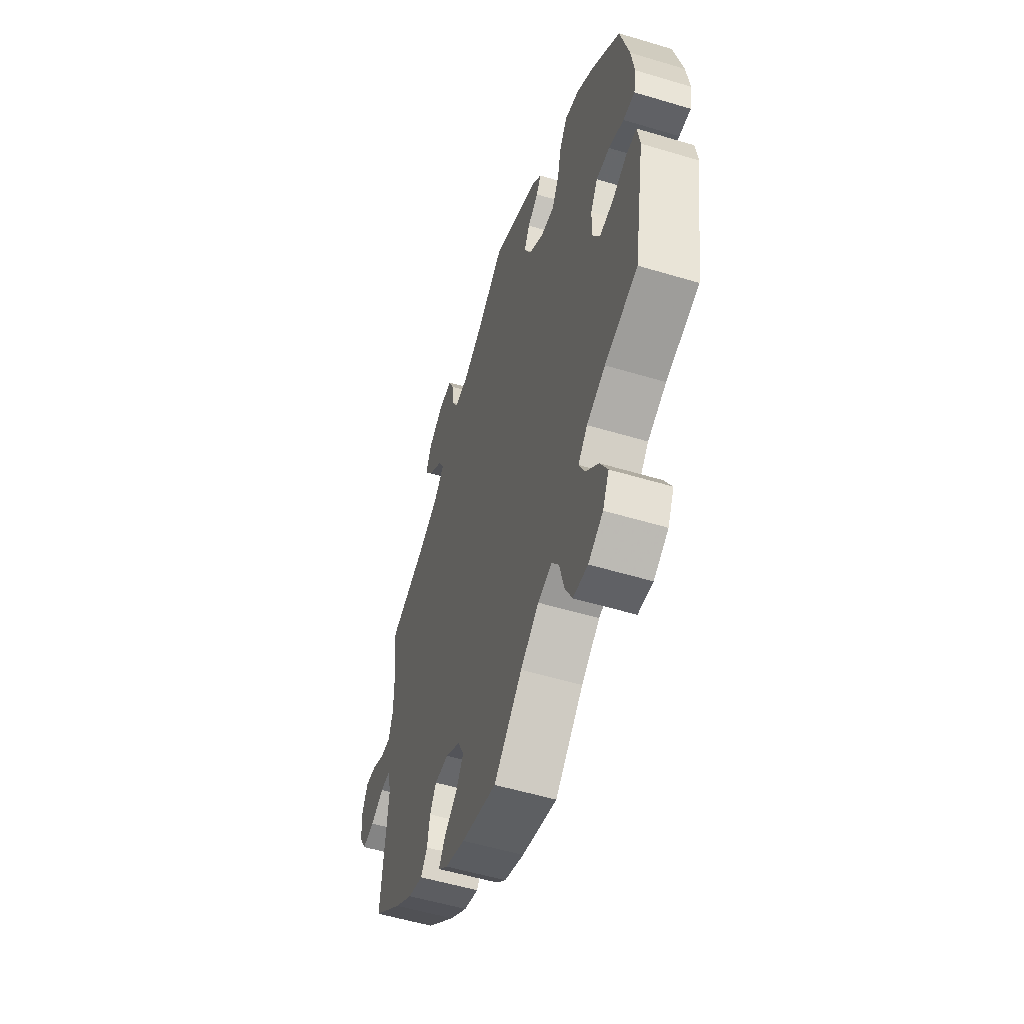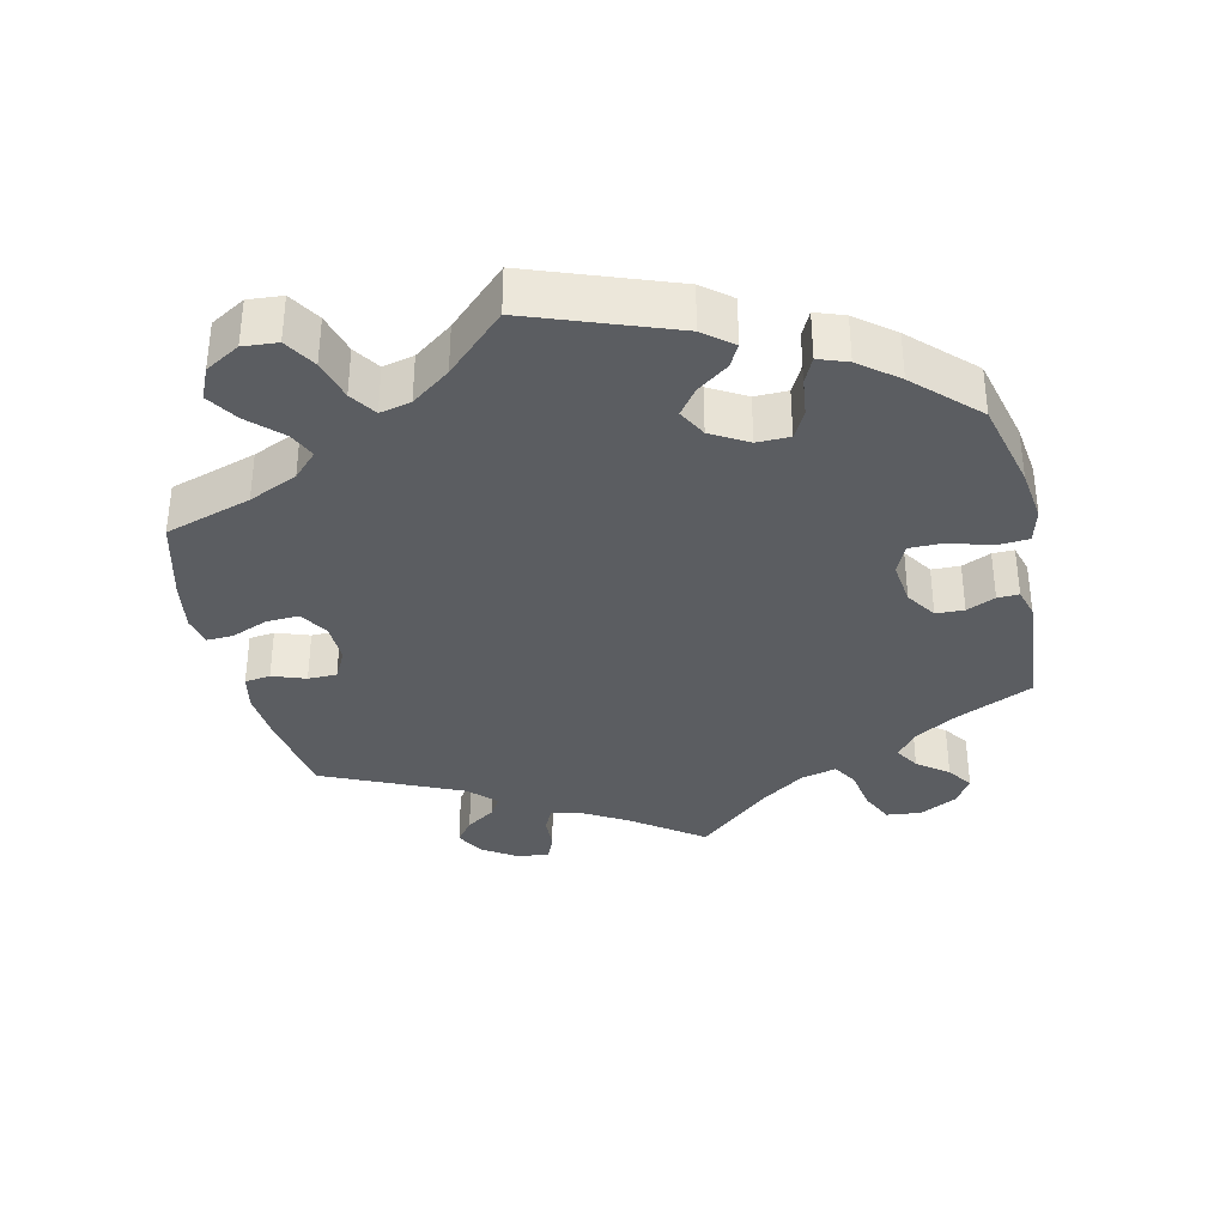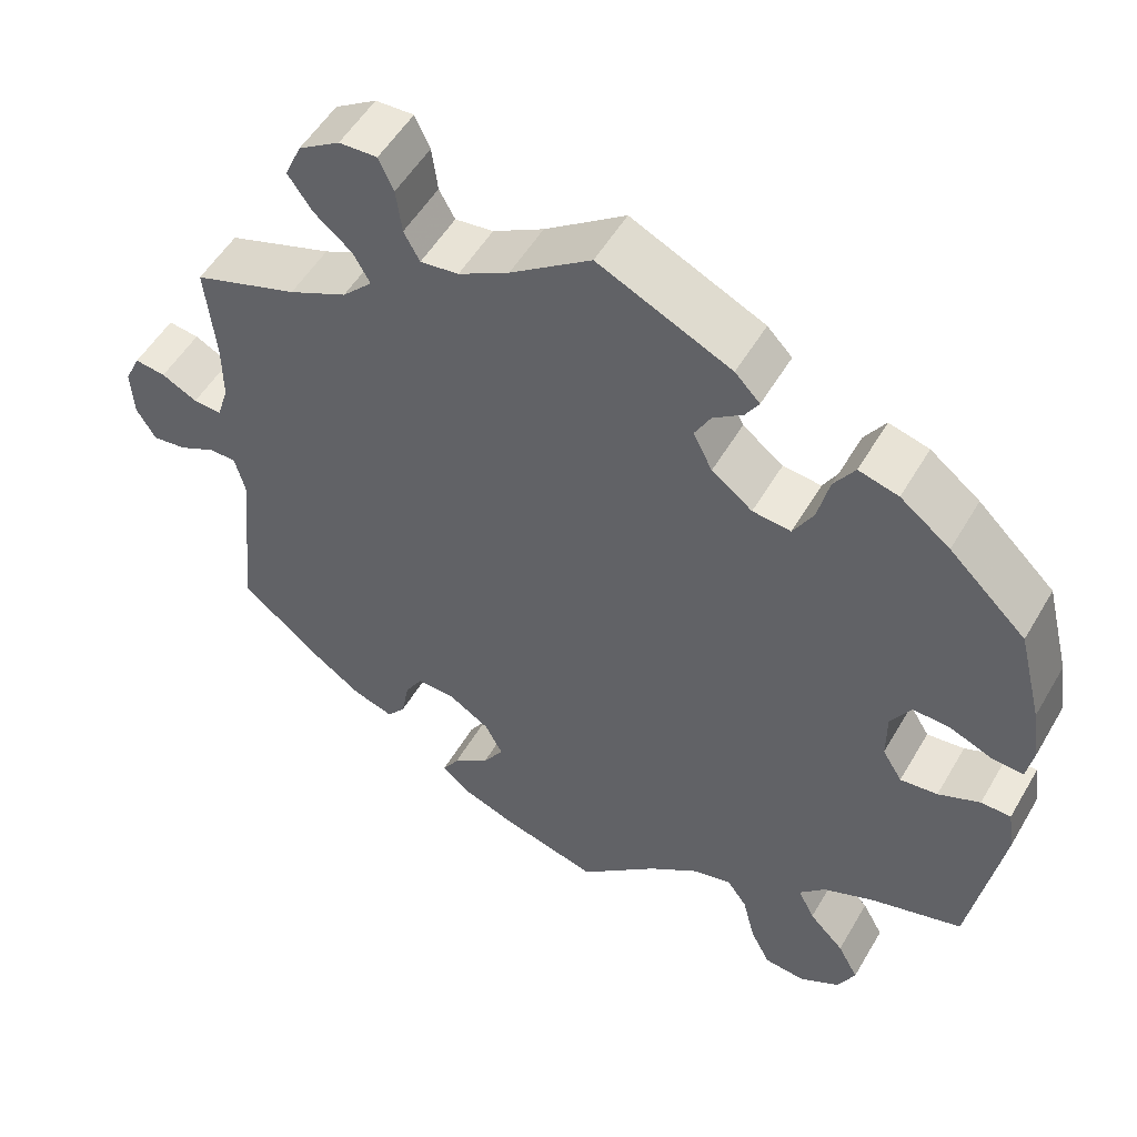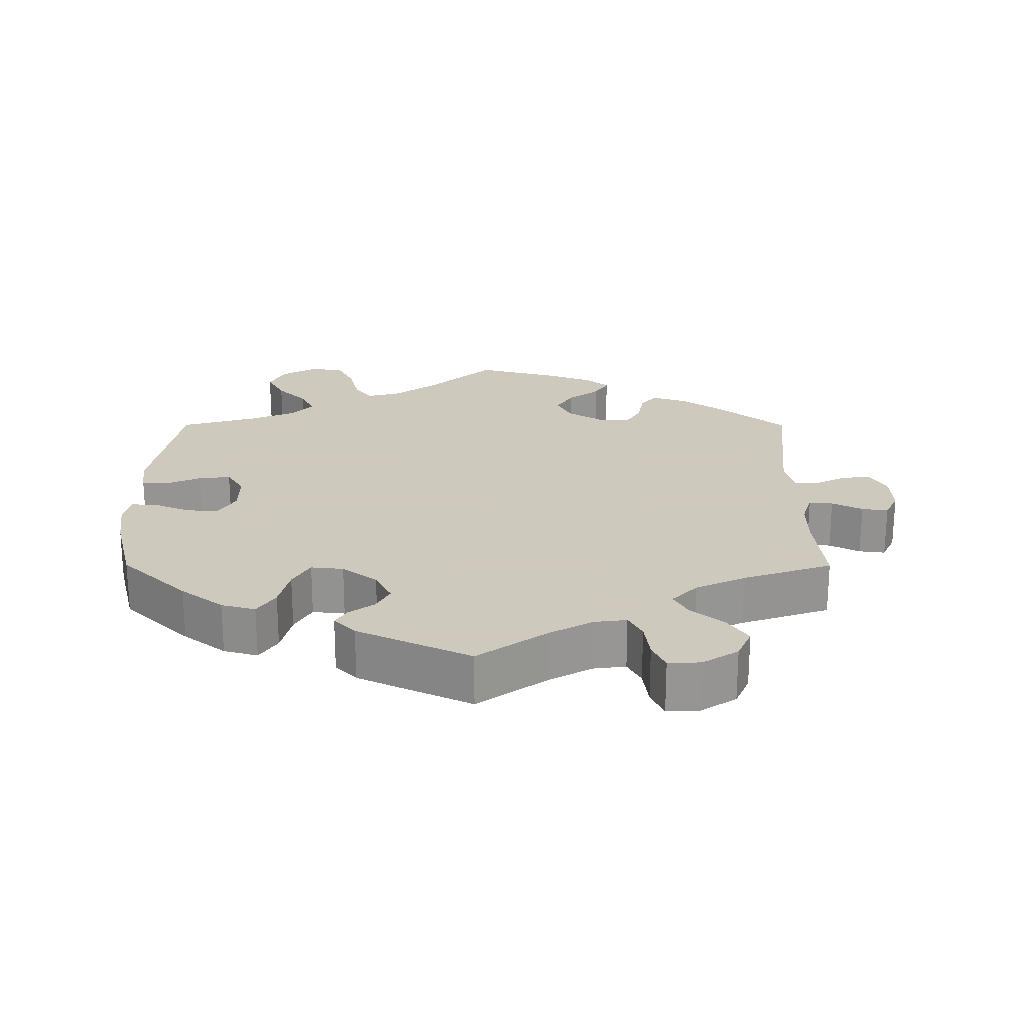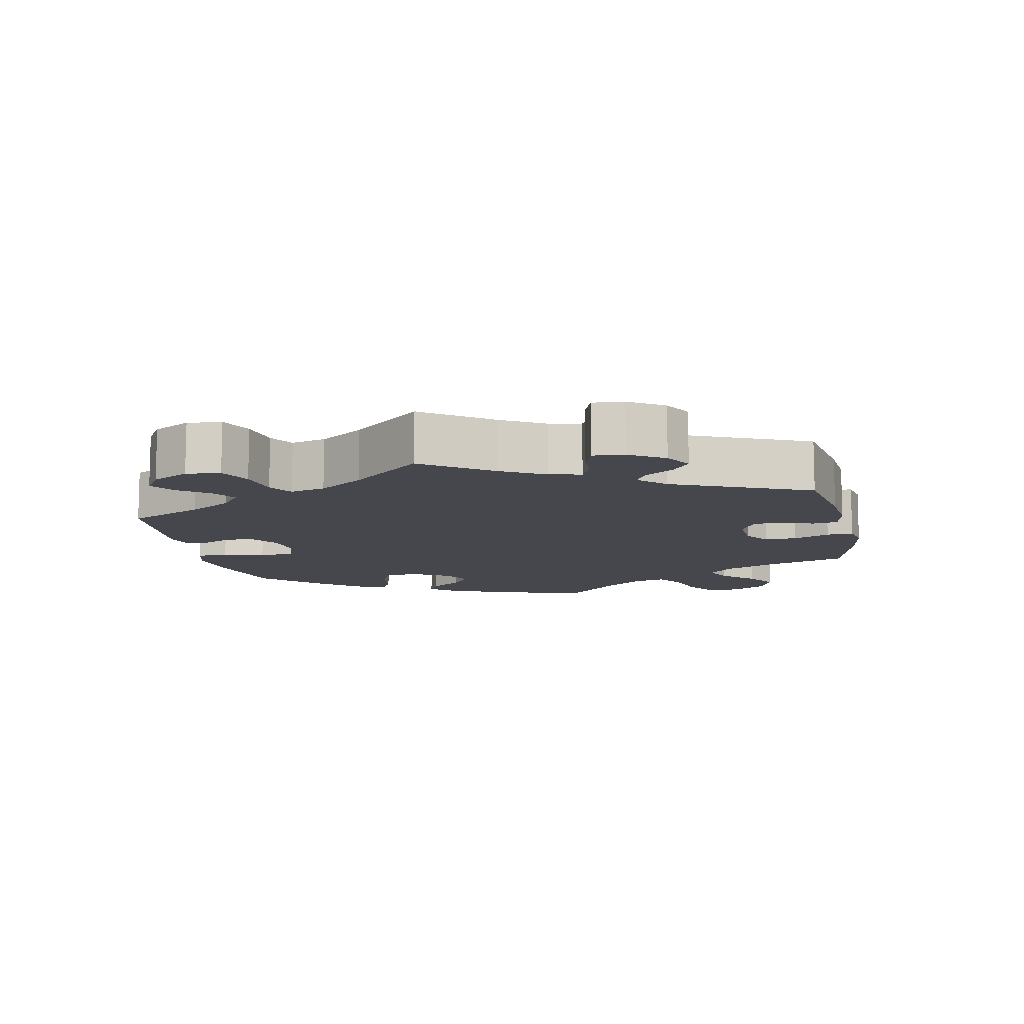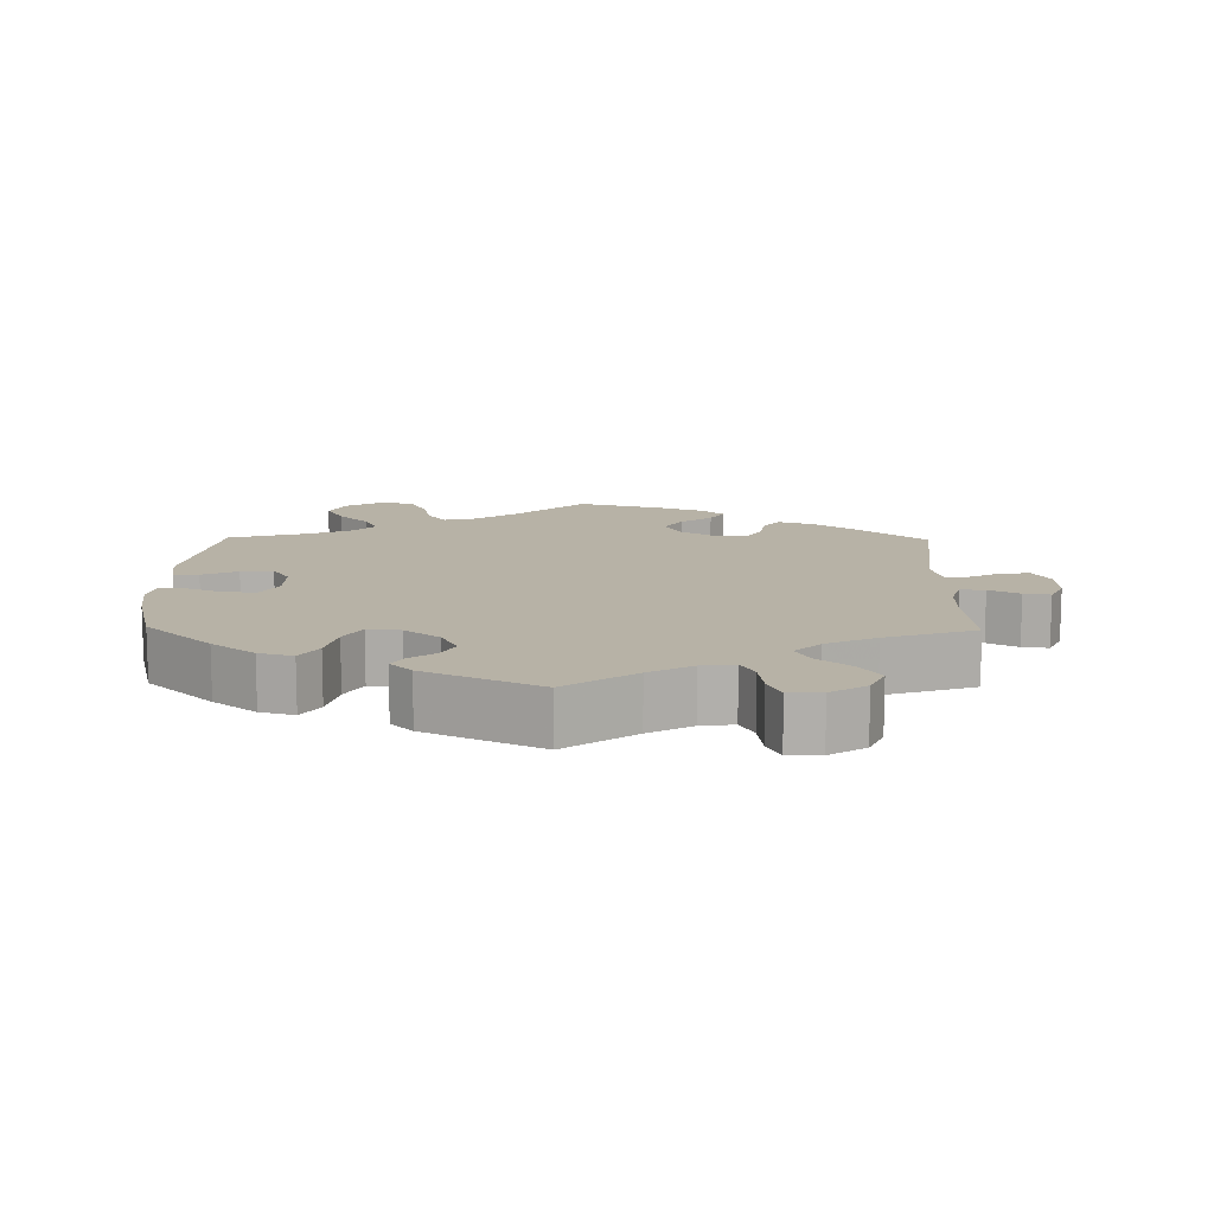
<metadata>
{"format":"obj","ext":"obj","renderer":"f3d","projection":"perspective","resolution":1024,"background":"white","views":[{"elev":-54.5,"azim":-107.7,"up":"+Z"},{"elev":-35.4,"azim":-107.2,"up":"+Y"},{"elev":52.8,"azim":-150.3,"up":"+Z"},{"elev":22.6,"azim":0.1,"up":"+Y"},{"elev":-10.9,"azim":72.1,"up":"+Y"},{"elev":12.3,"azim":1.0,"up":"+Y"}]}
</metadata>
<code>
v -0.094 0.07 -0.492
v -0.155 0.07 -0.448
v -0.202 0.07 -0.436
v -0.226 0.07 -0.47
v -0.241 0.07 -0.53
v -0.265 0.07 -0.577
v -0.314 0.07 -0.582
v -0.363 0.07 -0.554
v -0.384 0.07 -0.51
v -0.359 0.07 -0.464
v -0.317 0.07 -0.421
v -0.297 0.07 -0.381
v -0.328 0.07 -0.348
v -0.39 0.07 -0.321
v -0.5 0.07 -0.289
v -0.537 0.07 -0.077
v -0.529 0.07 -0.025
v -0.493 0.07 -0.024
v -0.443 0.07 -0.046
v -0.398 0.07 -0.051
v -0.374 0.07 -0.012
v -0.374 0.07 0.048
v -0.398 0.07 0.088
v -0.443 0.07 0.086
v -0.493 0.07 0.065
v -0.532 0.07 0.062
v -0.54 0.07 0.105
v -0.53 0.07 0.173
v -0.501 0.07 0.288
v -0.408 0.07 0.377
v -0.348 0.07 0.423
v -0.3 0.07 0.436
v -0.275 0.07 0.398
v -0.261 0.07 0.339
v -0.237 0.07 0.297
v -0.191 0.07 0.302
v -0.142 0.07 0.339
v -0.119 0.07 0.385
v -0.138 0.07 0.42
v -0.174 0.07 0.446
v -0.19 0.07 0.472
v -0.16 0.07 0.503
v 0 0.07 0.578
v 0.097 0.07 0.509
v 0.158 0.07 0.475
v 0.204 0.07 0.469
v 0.223 0.07 0.504
v 0.23 0.07 0.558
v 0.248 0.07 0.597
v 0.294 0.07 0.595
v 0.344 0.07 0.563
v 0.364 0.07 0.518
v 0.335 0.07 0.476
v 0.289 0.07 0.438
v 0.269 0.07 0.402
v 0.305 0.07 0.365
v 0.375 0.07 0.332
v 0.501 0.07 0.289
v 0.489 0.07 0.169
v 0.489 0.07 0.099
v 0.503 0.07 0.055
v 0.537 0.07 0.057
v 0.58 0.07 0.079
v 0.617 0.07 0.084
v 0.636 0.07 0.044
v 0.633 0.07 -0.015
v 0.61 0.07 -0.054
v 0.569 0.07 -0.049
v 0.525 0.07 -0.027
v 0.492 0.07 -0.027
v 0.479 0.07 -0.077
v 0.501 0.07 -0.289
v 0.404 0.07 -0.369
v 0.344 0.07 -0.411
v 0.295 0.07 -0.427
v 0.273 0.07 -0.398
v 0.264 0.07 -0.349
v 0.243 0.07 -0.314
v 0.196 0.07 -0.316
v 0.147 0.07 -0.347
v 0.126 0.07 -0.388
v 0.151 0.07 -0.427
v 0.195 0.07 -0.461
v 0.215 0.07 -0.493
v 0.183 0.07 -0.521
v 0.117 0.07 -0.546
v 0 0.07 -0.578
v -0.094 0 -0.492
v -0.155 0 -0.448
v -0.202 0 -0.436
v -0.226 0 -0.47
v -0.241 0 -0.53
v -0.265 0 -0.577
v -0.314 0 -0.582
v -0.363 0 -0.554
v -0.384 0 -0.51
v -0.359 0 -0.464
v -0.317 0 -0.421
v -0.297 0 -0.381
v -0.328 0 -0.348
v -0.39 0 -0.321
v -0.5 0 -0.289
v -0.537 0 -0.077
v -0.529 0 -0.025
v -0.493 0 -0.024
v -0.443 0 -0.046
v -0.398 0 -0.051
v -0.374 0 -0.012
v -0.374 0 0.048
v -0.398 0 0.088
v -0.443 0 0.086
v -0.493 0 0.065
v -0.532 0 0.062
v -0.54 0 0.105
v -0.53 0 0.173
v -0.501 0 0.288
v -0.408 0 0.377
v -0.348 0 0.423
v -0.3 0 0.436
v -0.275 0 0.398
v -0.261 0 0.339
v -0.237 0 0.297
v -0.191 0 0.302
v -0.142 0 0.339
v -0.119 0 0.385
v -0.138 0 0.42
v -0.174 0 0.446
v -0.19 0 0.472
v -0.16 0 0.503
v 0 0 0.578
v 0.097 0 0.509
v 0.158 0 0.475
v 0.204 0 0.469
v 0.223 0 0.504
v 0.23 0 0.558
v 0.248 0 0.597
v 0.294 0 0.595
v 0.344 0 0.563
v 0.364 0 0.518
v 0.335 0 0.476
v 0.289 0 0.438
v 0.269 0 0.402
v 0.305 0 0.365
v 0.375 0 0.332
v 0.501 0 0.289
v 0.489 0 0.169
v 0.489 0 0.099
v 0.503 0 0.055
v 0.537 0 0.057
v 0.58 0 0.079
v 0.617 0 0.084
v 0.636 0 0.044
v 0.633 0 -0.015
v 0.61 0 -0.054
v 0.569 0 -0.049
v 0.525 0 -0.027
v 0.492 0 -0.027
v 0.479 0 -0.077
v 0.501 0 -0.289
v 0.404 0 -0.369
v 0.344 0 -0.411
v 0.295 0 -0.427
v 0.273 0 -0.398
v 0.264 0 -0.349
v 0.243 0 -0.314
v 0.196 0 -0.316
v 0.147 0 -0.347
v 0.126 0 -0.388
v 0.151 0 -0.427
v 0.195 0 -0.461
v 0.215 0 -0.493
v 0.183 0 -0.521
v 0.117 0 -0.546
v 0 0 -0.578
f 86 87 1
f 85 86 1 2
f 82 83 84 85
f 81 82 85 2
f 80 81 2 3
f 79 80 3
f 74 75 76 77
f 74 77 78
f 71 72 73 74
f 70 71 74 78
f 66 67 68 69
f 66 69 70
f 65 66 70
f 62 63 64 65
f 61 62 65 70
f 60 61 70 78
f 57 58 59
f 56 57 59 60
f 55 56 60 78
f 51 52 53 54
f 51 54 55
f 50 51 55
f 47 48 49 50
f 46 47 50 55
f 45 46 55 78
f 41 42 43 44
f 39 40 41 44
f 38 39 44 45
f 37 38 45 78
f 31 32 33 34
f 31 34 35
f 30 31 35
f 29 30 35
f 28 29 35
f 27 28 35 36
f 24 25 26 27
f 23 24 27 36
f 16 17 18 19
f 14 15 16 19
f 13 14 19 20
f 12 13 20 21
f 8 9 10 11
f 8 11 12
f 7 8 12
f 4 5 6 7
f 3 4 7 12
f 79 3 12 21
f 22 23 36 37
f 37 78 79
f 21 22 37 79
f 88 174 173
f 89 88 173 172
f 172 171 170 169
f 89 172 169 168
f 90 89 168 167
f 90 167 166
f 164 163 162 161
f 165 164 161
f 161 160 159 158
f 165 161 158 157
f 156 155 154 153
f 157 156 153
f 157 153 152
f 152 151 150 149
f 157 152 149 148
f 165 157 148 147
f 146 145 144
f 147 146 144 143
f 165 147 143 142
f 141 140 139 138
f 142 141 138
f 142 138 137
f 137 136 135 134
f 142 137 134 133
f 165 142 133 132
f 131 130 129 128
f 131 128 127 126
f 132 131 126 125
f 165 132 125 124
f 121 120 119 118
f 122 121 118
f 122 118 117
f 122 117 116
f 122 116 115
f 123 122 115 114
f 114 113 112 111
f 123 114 111 110
f 106 105 104 103
f 106 103 102 101
f 107 106 101 100
f 108 107 100 99
f 98 97 96 95
f 99 98 95
f 99 95 94
f 94 93 92 91
f 99 94 91 90
f 108 99 90 166
f 124 123 110 109
f 166 165 124
f 166 124 109 108
f 1 88 89 2
f 2 89 90 3
f 3 90 91 4
f 4 91 92 5
f 5 92 93 6
f 6 93 94 7
f 7 94 95 8
f 8 95 96 9
f 9 96 97 10
f 10 97 98 11
f 11 98 99 12
f 12 99 100 13
f 13 100 101 14
f 14 101 102 15
f 15 102 103 16
f 16 103 104 17
f 17 104 105 18
f 18 105 106 19
f 19 106 107 20
f 20 107 108 21
f 21 108 109 22
f 22 109 110 23
f 23 110 111 24
f 24 111 112 25
f 25 112 113 26
f 26 113 114 27
f 27 114 115 28
f 28 115 116 29
f 29 116 117 30
f 30 117 118 31
f 31 118 119 32
f 32 119 120 33
f 33 120 121 34
f 34 121 122 35
f 35 122 123 36
f 36 123 124 37
f 37 124 125 38
f 38 125 126 39
f 39 126 127 40
f 40 127 128 41
f 41 128 129 42
f 42 129 130 43
f 43 130 131 44
f 44 131 132 45
f 45 132 133 46
f 46 133 134 47
f 47 134 135 48
f 48 135 136 49
f 49 136 137 50
f 50 137 138 51
f 51 138 139 52
f 52 139 140 53
f 53 140 141 54
f 54 141 142 55
f 55 142 143 56
f 56 143 144 57
f 57 144 145 58
f 58 145 146 59
f 59 146 147 60
f 60 147 148 61
f 61 148 149 62
f 62 149 150 63
f 63 150 151 64
f 64 151 152 65
f 65 152 153 66
f 66 153 154 67
f 67 154 155 68
f 68 155 156 69
f 69 156 157 70
f 70 157 158 71
f 71 158 159 72
f 72 159 160 73
f 73 160 161 74
f 74 161 162 75
f 75 162 163 76
f 76 163 164 77
f 77 164 165 78
f 78 165 166 79
f 79 166 167 80
f 80 167 168 81
f 81 168 169 82
f 82 169 170 83
f 83 170 171 84
f 84 171 172 85
f 85 172 173 86
f 86 173 174 87
f 87 174 88 1

</code>
